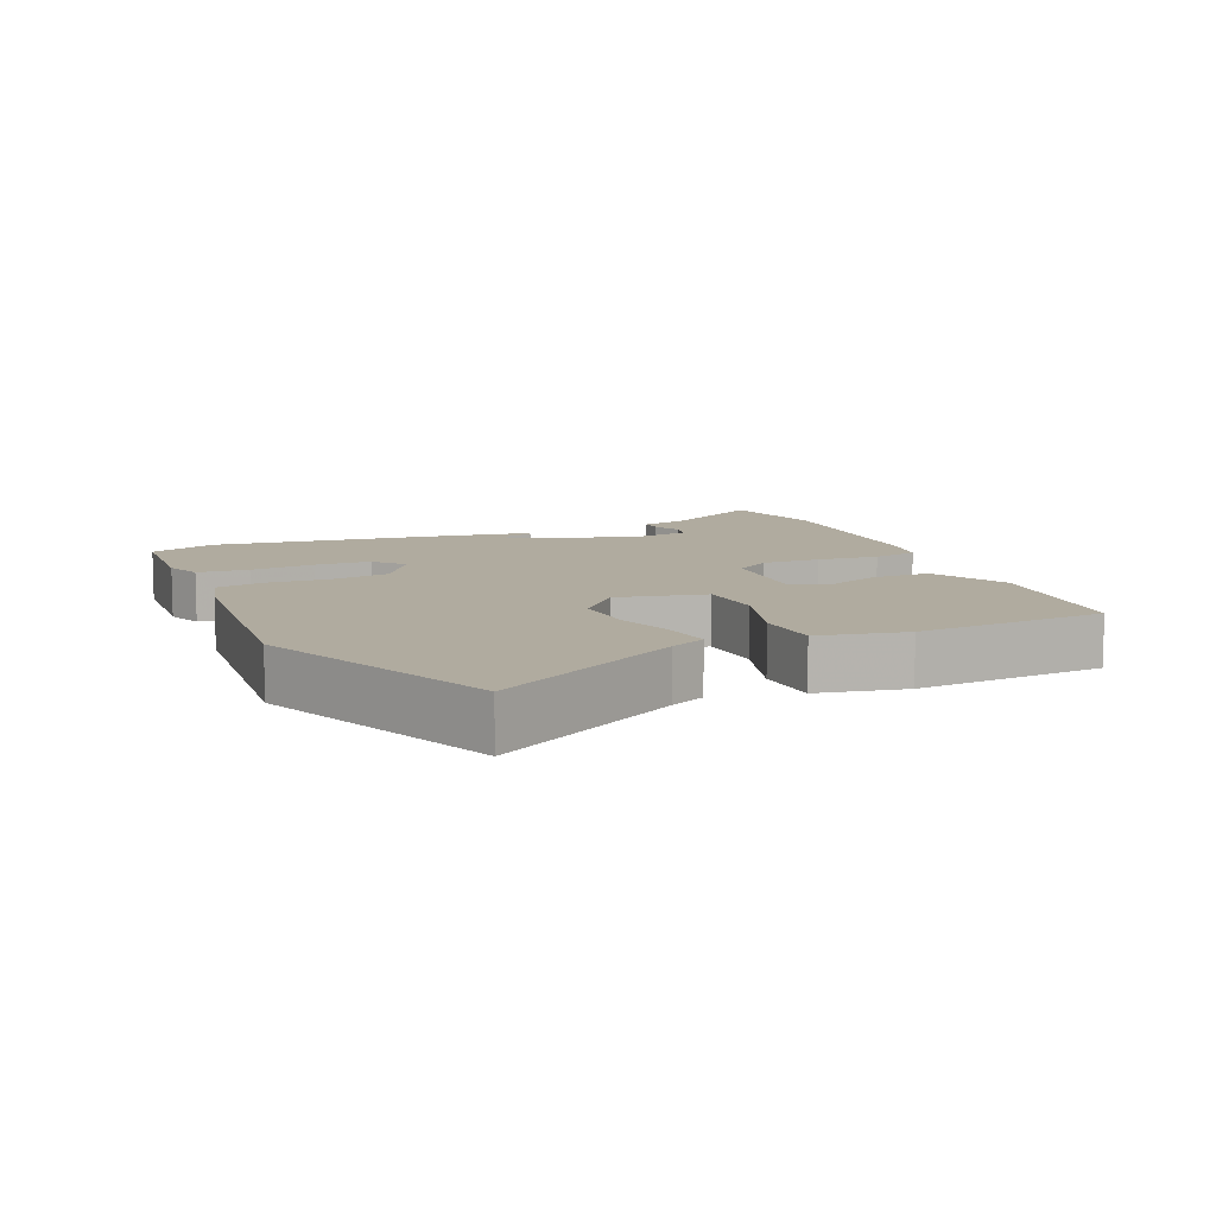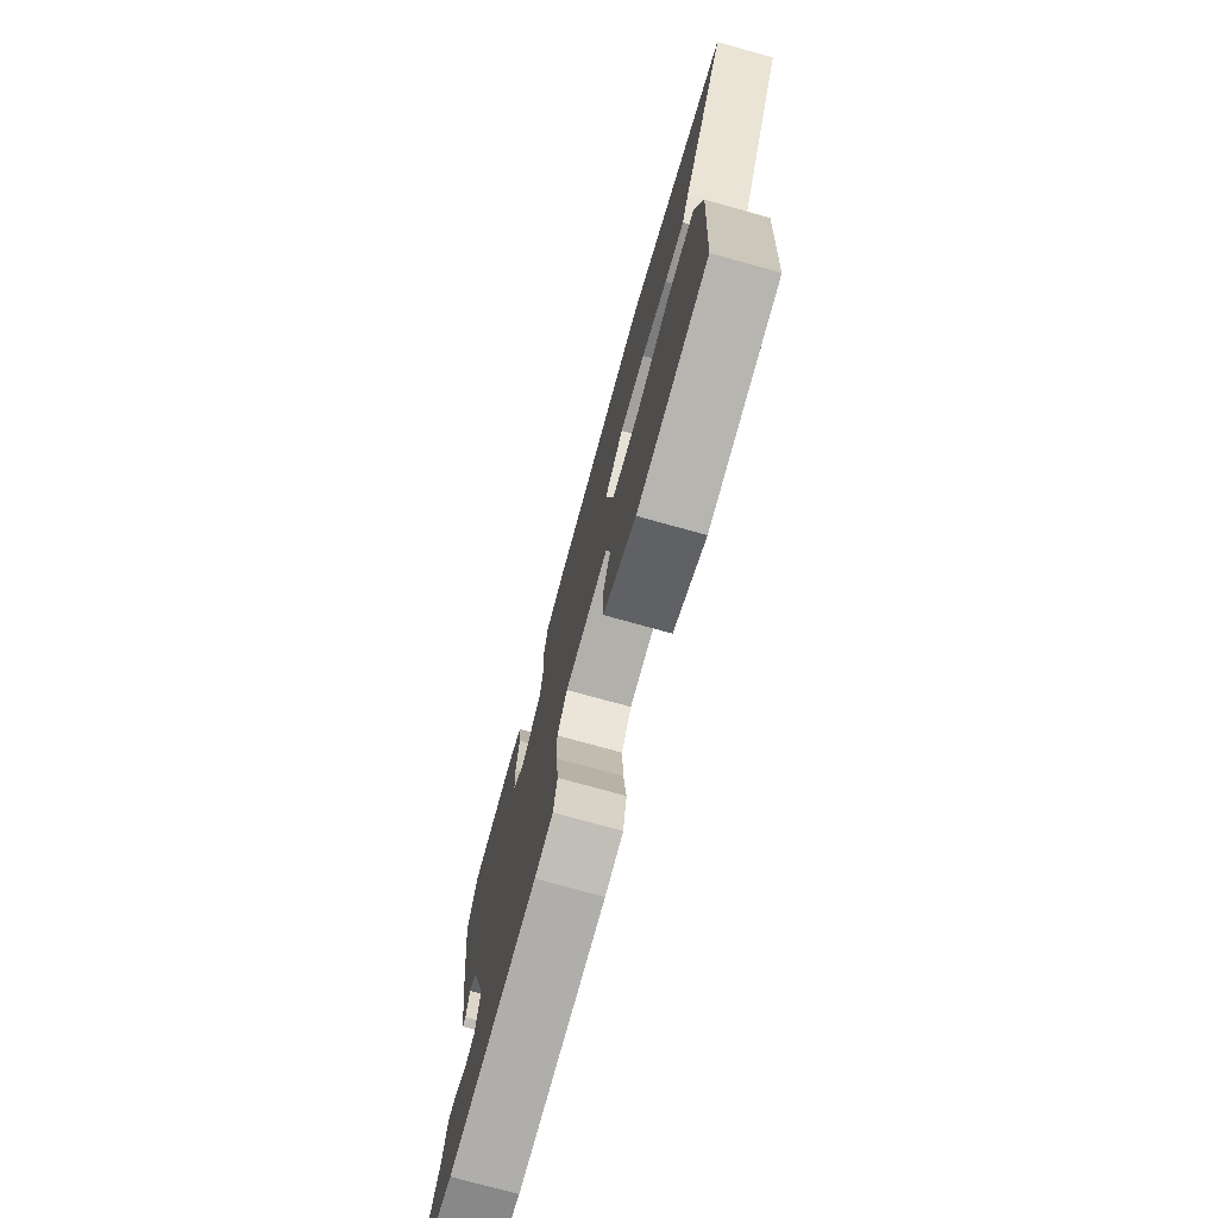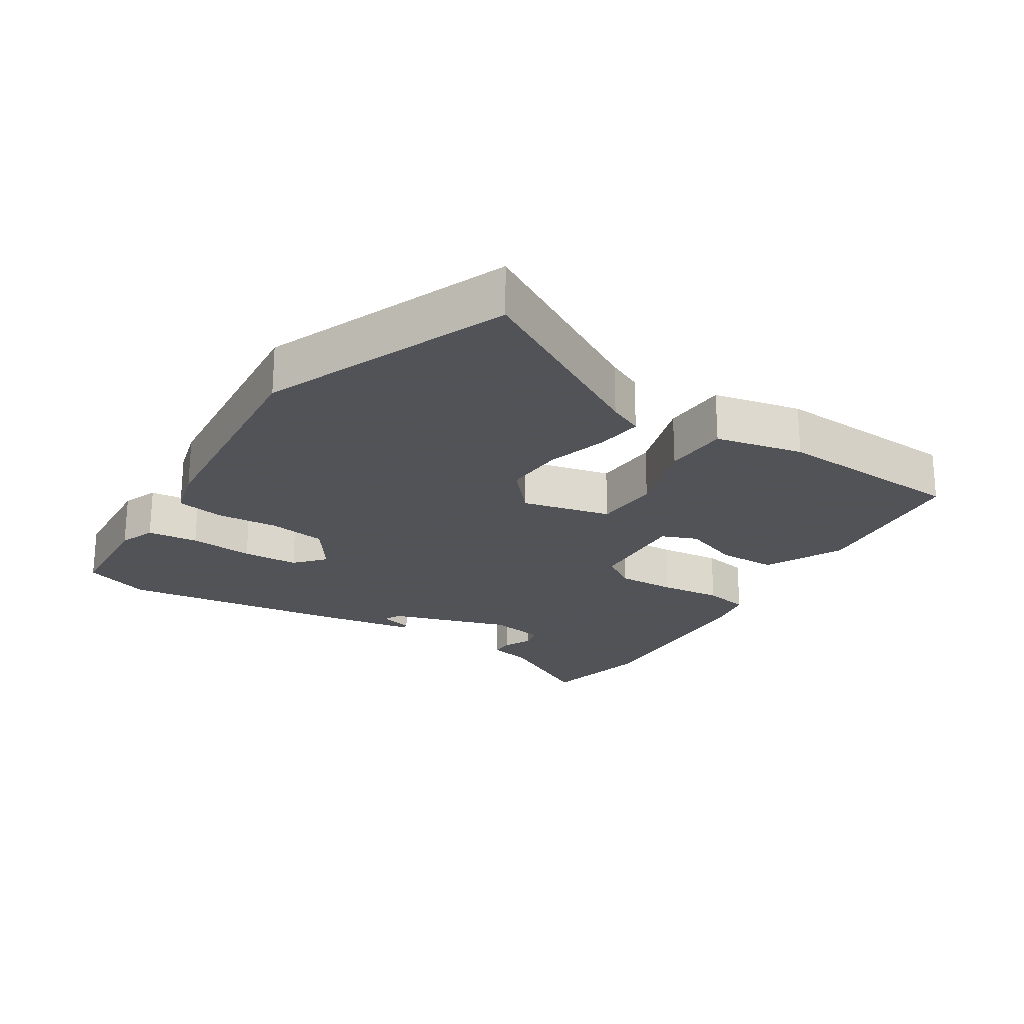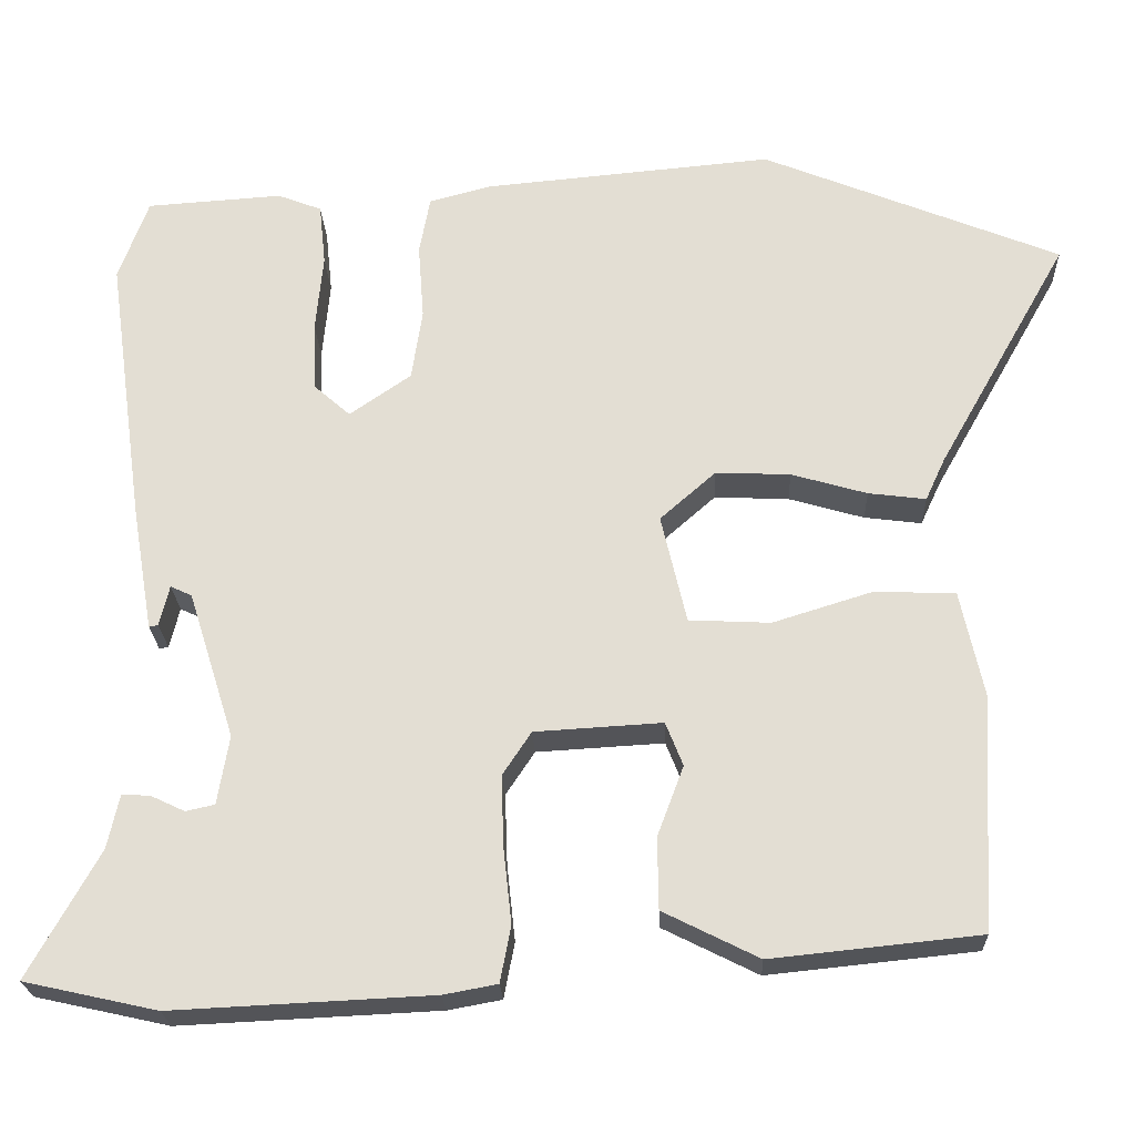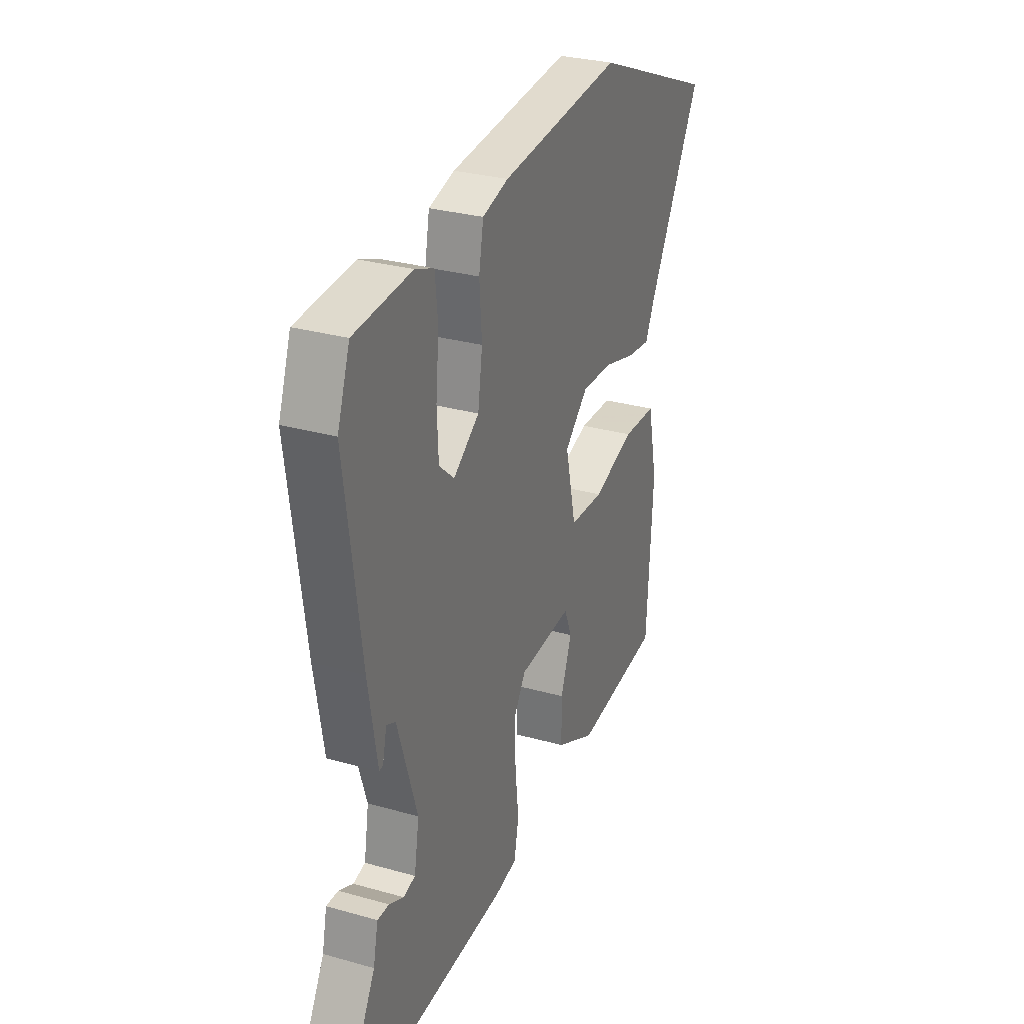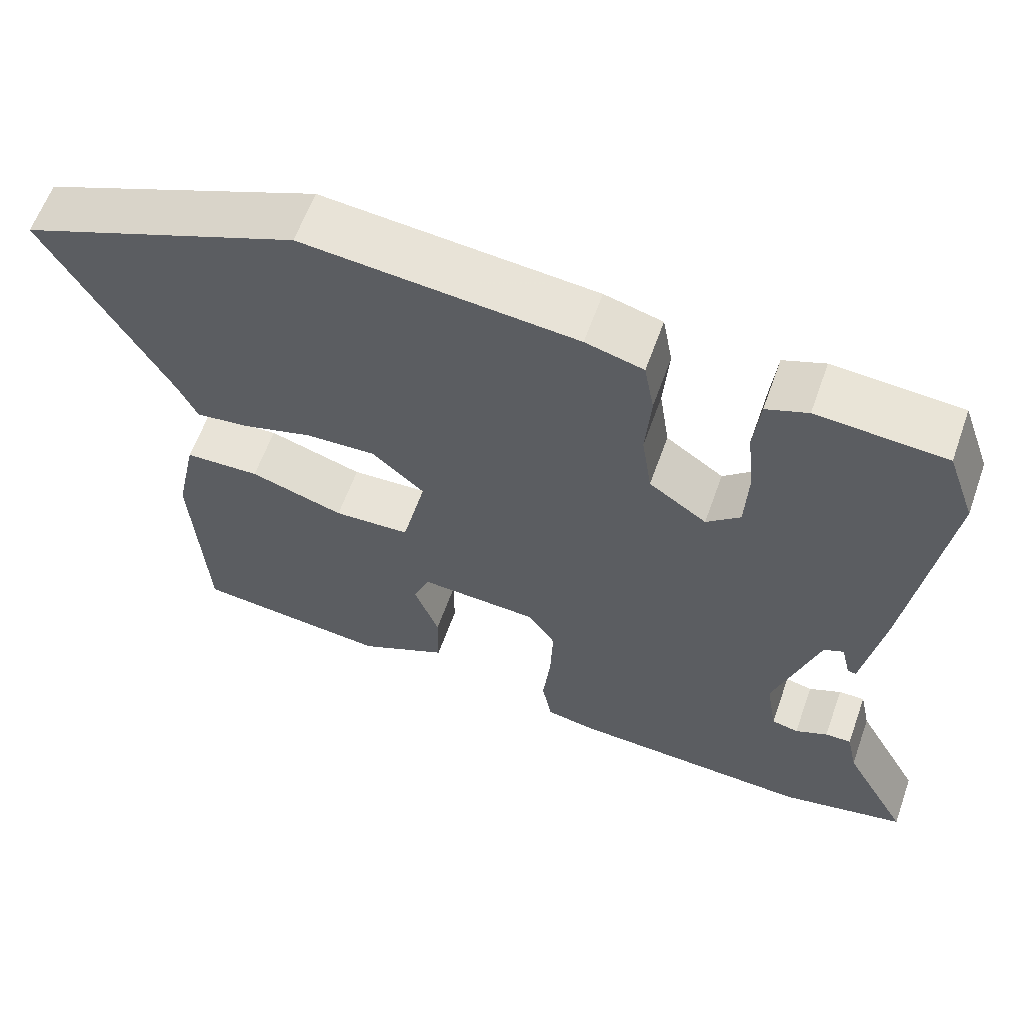
<metadata>
{"format":"obj","ext":"obj","renderer":"f3d","projection":"perspective","resolution":1024,"background":"white","views":[{"elev":9.7,"azim":66.3,"up":"+Y"},{"elev":-75.2,"azim":74.5,"up":"+Z"},{"elev":-22.5,"azim":57.6,"up":"+Y"},{"elev":-23.7,"azim":2.3,"up":"+Z"},{"elev":29.7,"azim":-67.6,"up":"+Z"},{"elev":61.0,"azim":-160.4,"up":"+Z"}]}
</metadata>
<code>
v 0.301 0.07 0.582
v 0.664 0.07 0.433
v 0.504 0.07 0.15
v 0.48 0.07 0.098
v 0.41 0.07 0.107
v 0.318 0.07 0.134
v 0.227 0.07 0.138
v 0.159 0.07 0.078
v 0.19 0.07 -0.055
v 0.289 0.07 -0.06
v 0.411 0.07 -0.022
v 0.509 0.07 -0.026
v 0.537 0.07 -0.157
v 0.52 0.07 -0.442
v 0.267 0.07 -0.468
v 0.151 0.07 -0.41
v 0.15 0.07 -0.323
v 0.182 0.07 -0.237
v 0.161 0.07 -0.184
v 0.006 0.07 -0.193
v -0.029 0.07 -0.246
v -0.026 0.07 -0.333
v -0.016 0.07 -0.425
v -0.029 0.07 -0.493
v -0.094 0.07 -0.505
v -0.41 0.07 -0.52
v -0.572 0.07 -0.484
v -0.486 0.07 -0.329
v -0.472 0.07 -0.264
v -0.438 0.07 -0.265
v -0.396 0.07 -0.285
v -0.361 0.07 -0.277
v -0.347 0.07 -0.193
v -0.404 0.07 -0.013
v -0.43 0.07 -0.001
v -0.442 0.07 -0.051
v -0.453 0.07 -0.053
v -0.479 0.07 0.1
v -0.525 0.07 0.432
v -0.489 0.07 0.532
v -0.323 0.07 0.543
v -0.269 0.07 0.522
v -0.261 0.07 0.446
v -0.27 0.07 0.35
v -0.266 0.07 0.266
v -0.222 0.07 0.227
v -0.147 0.07 0.279
v -0.134 0.07 0.366
v -0.141 0.07 0.459
v -0.128 0.07 0.53
v -0.053 0.07 0.55
v 0.301 0 0.582
v 0.664 0 0.433
v 0.504 0 0.15
v 0.48 0 0.098
v 0.41 0 0.107
v 0.318 0 0.134
v 0.227 0 0.138
v 0.159 0 0.078
v 0.19 0 -0.055
v 0.289 0 -0.06
v 0.411 0 -0.022
v 0.509 0 -0.026
v 0.537 0 -0.157
v 0.52 0 -0.442
v 0.267 0 -0.468
v 0.151 0 -0.41
v 0.15 0 -0.323
v 0.182 0 -0.237
v 0.161 0 -0.184
v 0.006 0 -0.193
v -0.029 0 -0.246
v -0.026 0 -0.333
v -0.016 0 -0.425
v -0.029 0 -0.493
v -0.094 0 -0.505
v -0.41 0 -0.52
v -0.572 0 -0.484
v -0.486 0 -0.329
v -0.472 0 -0.264
v -0.438 0 -0.265
v -0.396 0 -0.285
v -0.361 0 -0.277
v -0.347 0 -0.193
v -0.404 0 -0.013
v -0.43 0 -0.001
v -0.442 0 -0.051
v -0.453 0 -0.053
v -0.479 0 0.1
v -0.525 0 0.432
v -0.489 0 0.532
v -0.323 0 0.543
v -0.269 0 0.522
v -0.261 0 0.446
v -0.27 0 0.35
v -0.266 0 0.266
v -0.222 0 0.227
v -0.147 0 0.279
v -0.134 0 0.366
v -0.141 0 0.459
v -0.128 0 0.53
v -0.053 0 0.55
f 48 49 50 51
f 47 48 51 1
f 46 47 1 2
f 41 42 43 44
f 41 44 45
f 40 41 45
f 39 40 45
f 38 39 45 46
f 35 36 37 38
f 34 35 38 46
f 28 29 30 31
f 28 31 32
f 27 28 32
f 26 27 32
f 25 26 32
f 22 23 24 25
f 21 22 25 32
f 20 21 32 33
f 15 16 17 18
f 13 14 15 18
f 13 18 19
f 10 11 12 13
f 9 10 13 19
f 8 9 19 20
f 3 4 5 6
f 3 6 7
f 2 3 7
f 46 2 7
f 34 46 7 8
f 8 20 33 34
f 102 101 100 99
f 52 102 99 98
f 53 52 98 97
f 95 94 93 92
f 96 95 92
f 96 92 91
f 96 91 90
f 97 96 90 89
f 89 88 87 86
f 97 89 86 85
f 82 81 80 79
f 83 82 79
f 83 79 78
f 83 78 77
f 83 77 76
f 76 75 74 73
f 83 76 73 72
f 84 83 72 71
f 69 68 67 66
f 69 66 65 64
f 70 69 64
f 64 63 62 61
f 70 64 61 60
f 71 70 60 59
f 57 56 55 54
f 58 57 54
f 58 54 53
f 58 53 97
f 59 58 97 85
f 85 84 71 59
f 1 52 53 2
f 2 53 54 3
f 3 54 55 4
f 4 55 56 5
f 5 56 57 6
f 6 57 58 7
f 7 58 59 8
f 8 59 60 9
f 9 60 61 10
f 10 61 62 11
f 11 62 63 12
f 12 63 64 13
f 13 64 65 14
f 14 65 66 15
f 15 66 67 16
f 16 67 68 17
f 17 68 69 18
f 18 69 70 19
f 19 70 71 20
f 20 71 72 21
f 21 72 73 22
f 22 73 74 23
f 23 74 75 24
f 24 75 76 25
f 25 76 77 26
f 26 77 78 27
f 27 78 79 28
f 28 79 80 29
f 29 80 81 30
f 30 81 82 31
f 31 82 83 32
f 32 83 84 33
f 33 84 85 34
f 34 85 86 35
f 35 86 87 36
f 36 87 88 37
f 37 88 89 38
f 38 89 90 39
f 39 90 91 40
f 40 91 92 41
f 41 92 93 42
f 42 93 94 43
f 43 94 95 44
f 44 95 96 45
f 45 96 97 46
f 46 97 98 47
f 47 98 99 48
f 48 99 100 49
f 49 100 101 50
f 50 101 102 51
f 51 102 52 1

</code>
